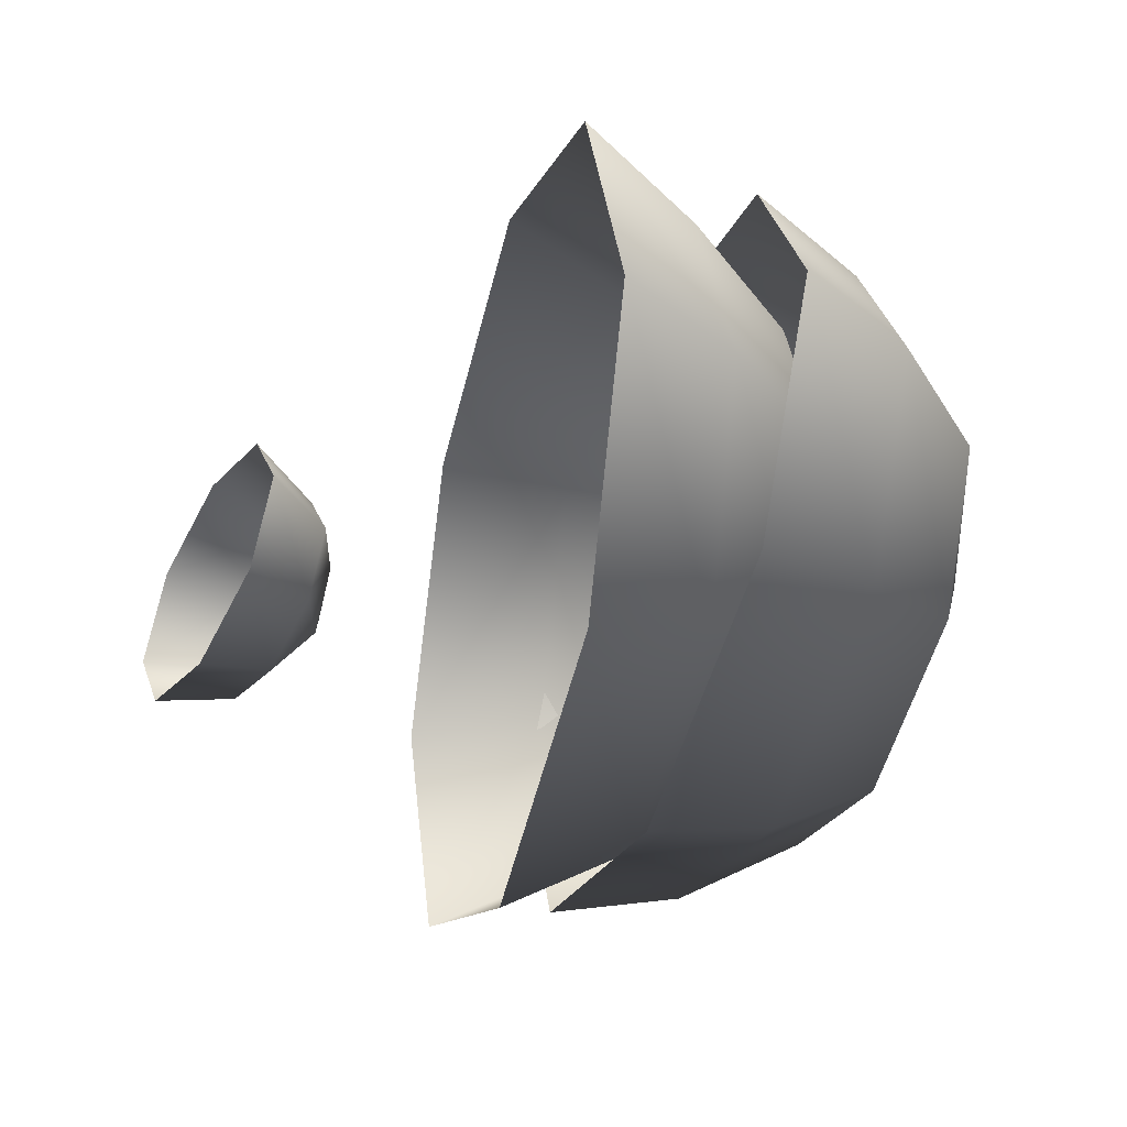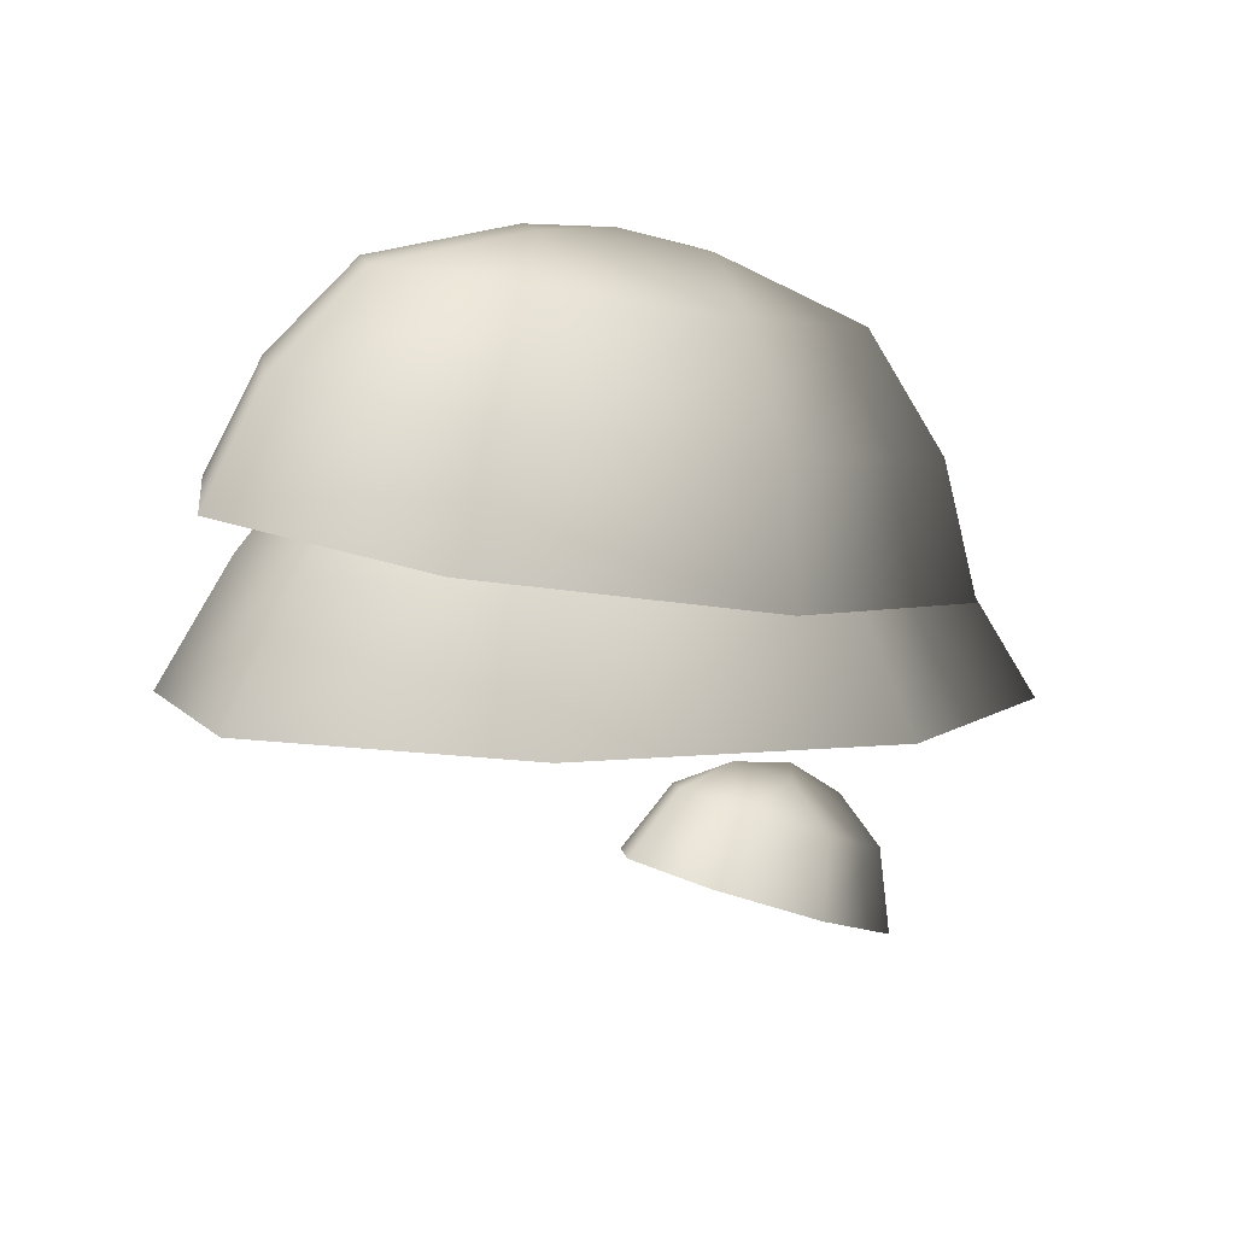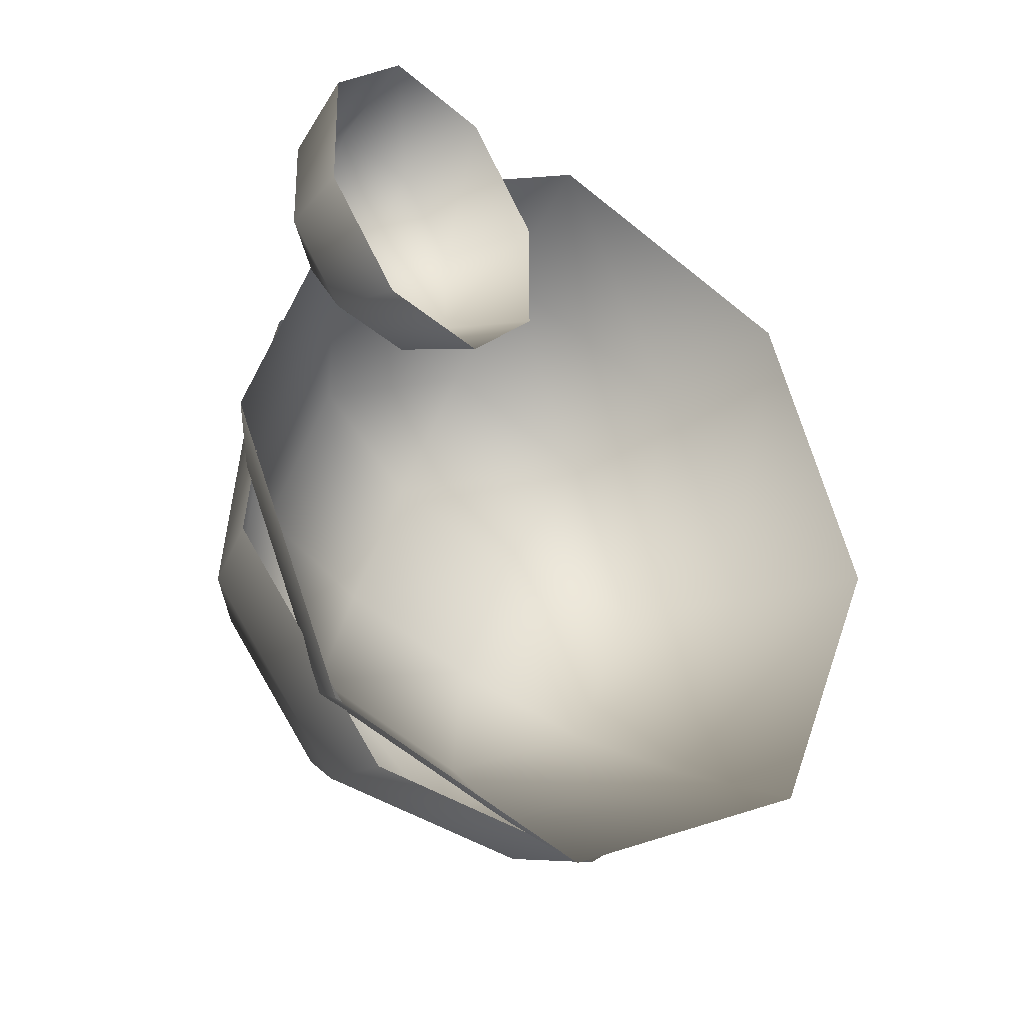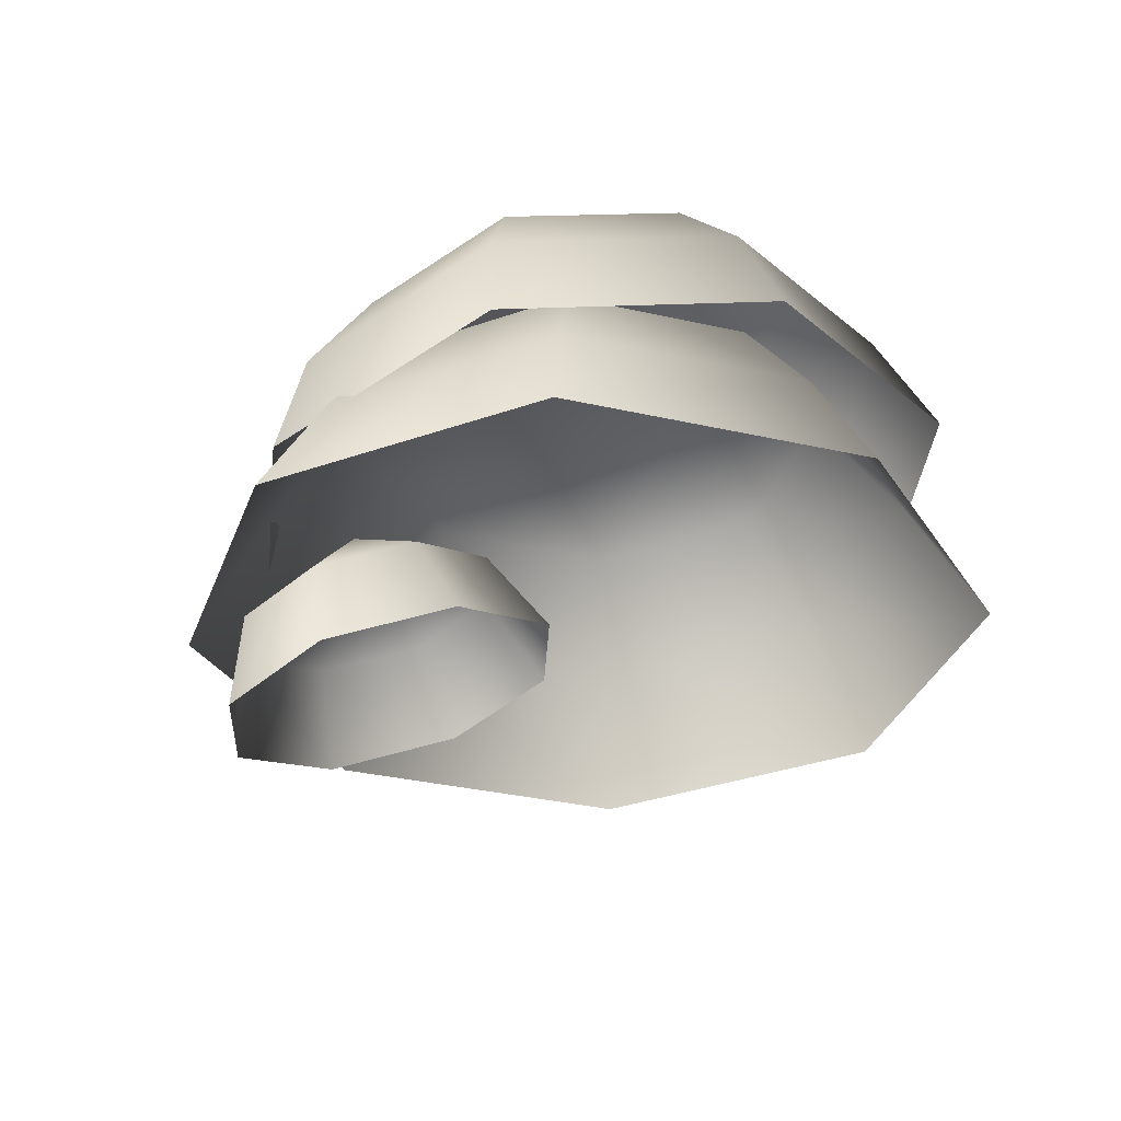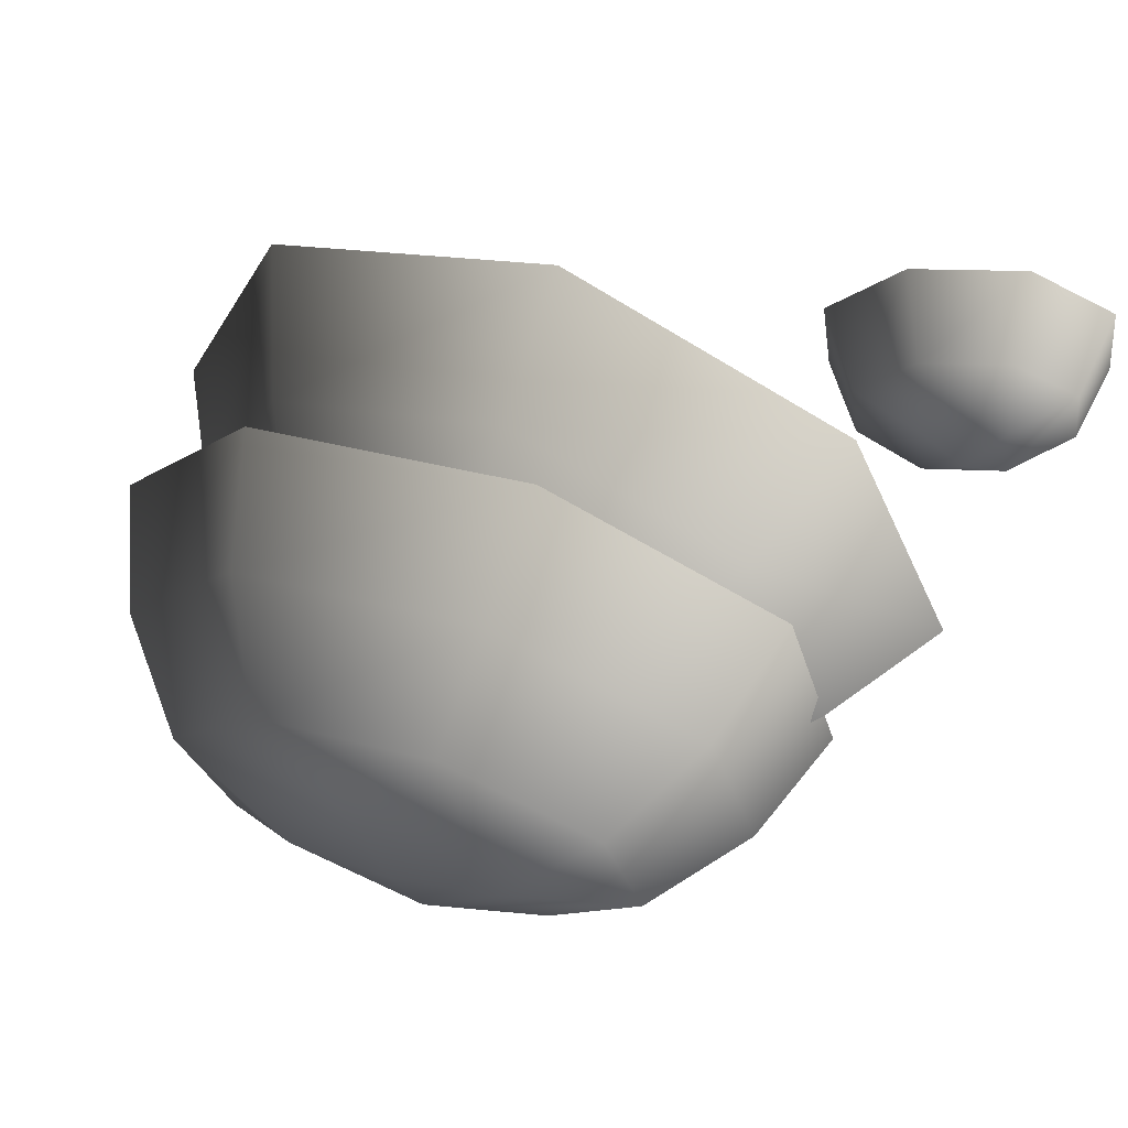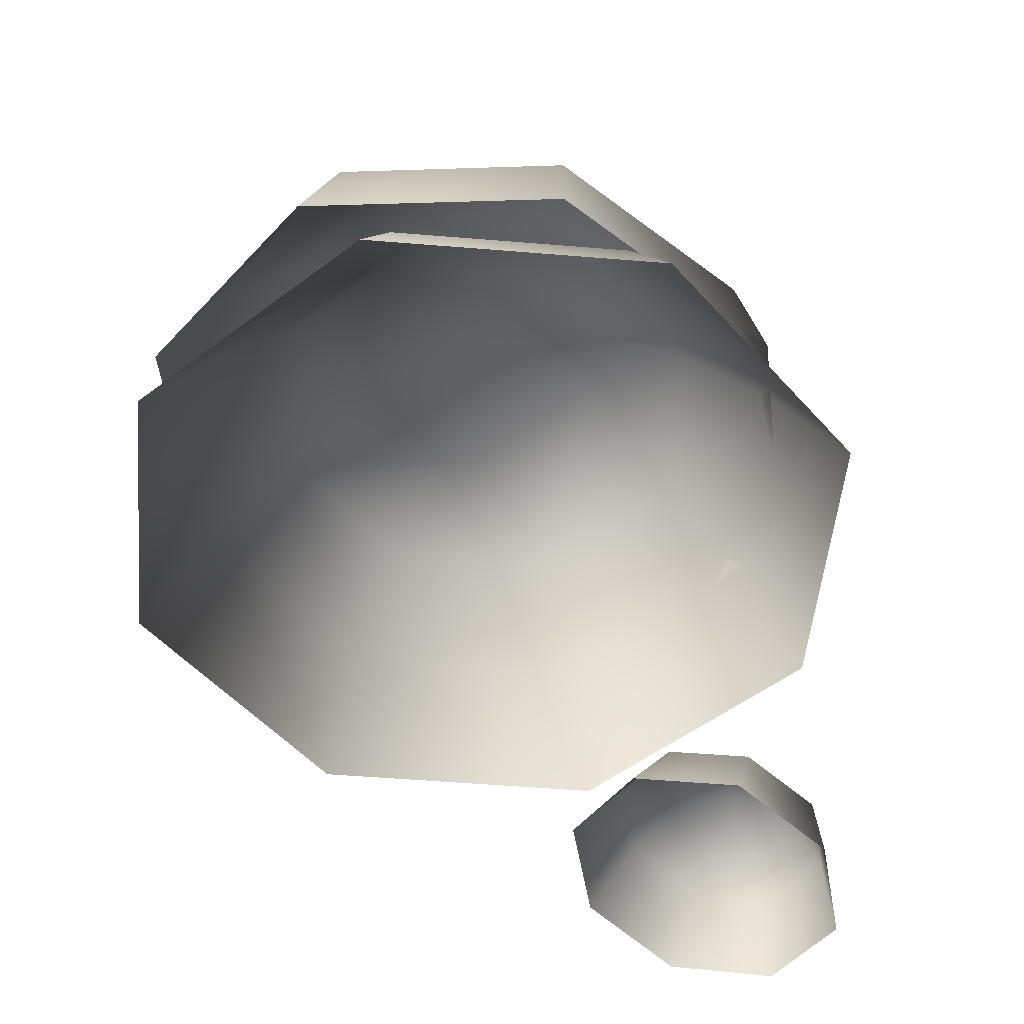
<metadata>
{"format":"obj","ext":"obj","renderer":"f3d","projection":"perspective","resolution":1024,"background":"white","views":[{"elev":-34.1,"azim":74.3,"up":"+Z"},{"elev":6.1,"azim":138.4,"up":"+Y"},{"elev":-24.1,"azim":-34.1,"up":"+Z"},{"elev":-31.9,"azim":-40.6,"up":"+Y"},{"elev":61.4,"azim":-158.2,"up":"+Z"},{"elev":-50.8,"azim":152.3,"up":"+Y"}]}
</metadata>
<code>
v -0.9477 2.593 -1.247
v -1.432 2.457 -1.186
v -0.7597 2.142 -1.386
v -1.388 1.966 -1.306
v -1.743 2.411 -0.7887
v -1.793 1.905 -0.7906
v -1.699 2.48 -0.2888
v -1.735 1.995 -0.1415
v -1.326 2.625 0.02115
v -1.251 2.184 0.2609
v -0.8415 2.761 -0.04033
v -0.6219 2.36 0.1811
v -0.5302 2.808 -0.4373
v -0.2177 2.421 -0.3343
v -0.5742 2.738 -0.9372
v -0.2748 2.33 -0.9833
v -0.9975 2.86 -0.8983
v -1.447 2.734 -0.8413
v -1.227 2.917 -0.6478
v -1.406 2.799 -0.3776
v -0.9567 2.925 -0.4347
v 2.077 5.668 -2.226
v 1.221 5.541 -2.802
v 2.516 5.079 -2.418
v 1.359 4.908 -3.197
v 0.2016 5.496 -2.604
v -0.01877 4.847 -2.929
v -0.3846 5.559 -1.748
v -0.8109 4.932 -1.772
v -0.1939 5.694 -0.7348
v -0.5532 5.113 -0.4029
v 0.6621 5.82 -0.1582
v 0.6033 5.285 0.3761
v 1.682 5.866 -0.3561
v 1.981 5.346 0.1087
v 2.268 5.803 -1.213
v 2.773 5.261 -1.049
v 2.784 4.39 -2.481
v 1.46 4.193 -3.372
v -0.1169 4.124 -3.066
v -1.023 4.221 -1.742
v -0.7285 4.429 -0.1751
v 0.5951 4.625 0.7165
v 2.172 4.695 0.4105
v 3.079 4.597 -0.9139
v 1.039 6.03 -0.9008
v 0.3082 5.921 -1.393
v 0.9201 6.001 -1.519
v 0.8085 5.868 -2.124
v 1.539 5.976 -1.632
v 0.9061 4.918 -2.689
v -0.07884 4.918 -2.281
v 0.9061 4.3 -3.178
v -0.4247 4.3 -2.627
v -0.4868 4.918 -1.296
v -0.976 4.3 -1.296
v -0.07884 4.918 -0.3108
v -0.4247 4.3 0.03505
v 0.9061 4.918 0.09717
v 0.9061 4.3 0.5863
v 1.891 4.918 -0.3108
v 2.237 4.3 0.03505
v 2.299 4.918 -1.296
v 2.788 4.3 -1.296
v 1.891 4.918 -2.281
v 2.237 4.3 -2.627
v 0.9061 3.575 -3.613
v -0.7324 3.575 -2.934
v -1.411 3.575 -1.296
v -0.7324 3.575 0.3427
v 0.9061 3.575 1.021
v 2.545 3.575 0.3427
v 3.223 3.575 -1.296
v 2.545 3.575 -2.934
v 1.501 5.2 -1.05
v 0.6599 5.2 -0.7013
v 0.9061 5.255 -1.296
v 0.3116 5.2 -1.542
v 1.152 5.2 -1.89
g Tree2_(9)_3137_403
f 1 3 2
f 2 3 4
f 2 4 5
f 5 4 6
f 5 6 7
f 7 6 8
f 7 8 9
f 9 8 10
f 9 10 11
f 11 10 12
f 11 12 13
f 13 12 14
f 13 14 15
f 15 14 16
f 15 16 1
f 1 16 3
f 15 1 17
f 1 2 17
f 17 2 18
f 2 5 18
f 5 7 18
f 17 18 19
f 18 20 19
f 18 7 20
f 7 9 20
f 9 11 20
f 20 21 19
f 21 17 19
f 20 11 21
f 11 13 21
f 13 15 21
f 21 15 17
f 22 24 23
f 23 24 25
f 23 25 26
f 26 25 27
f 26 27 28
f 28 27 29
f 28 29 30
f 30 29 31
f 30 31 32
f 32 31 33
f 32 33 34
f 34 33 35
f 34 35 36
f 36 35 37
f 36 37 22
f 22 37 24
f 24 38 25
f 25 38 39
f 25 39 27
f 27 39 40
f 27 40 29
f 29 40 41
f 29 41 31
f 31 41 42
f 31 42 33
f 33 42 43
f 33 43 35
f 35 43 44
f 35 44 37
f 37 44 45
f 37 45 24
f 24 45 38
f 32 34 46
f 34 36 46
f 47 32 46
f 47 46 48
f 49 47 48
f 50 49 48
f 46 50 48
f 50 23 49
f 22 23 50
f 36 22 50
f 46 36 50
f 23 26 49
f 26 28 49
f 49 28 47
f 28 30 47
f 30 32 47
f 51 53 52
f 52 53 54
f 52 54 55
f 55 54 56
f 55 56 57
f 57 56 58
f 57 58 59
f 59 58 60
f 59 60 61
f 61 60 62
f 61 62 63
f 63 62 64
f 63 64 65
f 65 64 66
f 65 66 51
f 51 66 53
f 53 67 54
f 54 67 68
f 54 68 56
f 56 68 69
f 56 69 58
f 58 69 70
f 58 70 60
f 60 70 71
f 60 71 62
f 62 71 72
f 62 72 64
f 64 72 73
f 64 73 66
f 66 73 74
f 66 74 53
f 53 74 67
f 61 63 75
f 63 65 75
f 76 61 75
f 76 75 77
f 78 76 77
f 79 78 77
f 75 79 77
f 79 52 78
f 51 52 79
f 65 51 79
f 75 65 79
f 52 55 78
f 55 57 78
f 78 57 76
f 57 59 76
f 59 61 76

</code>
